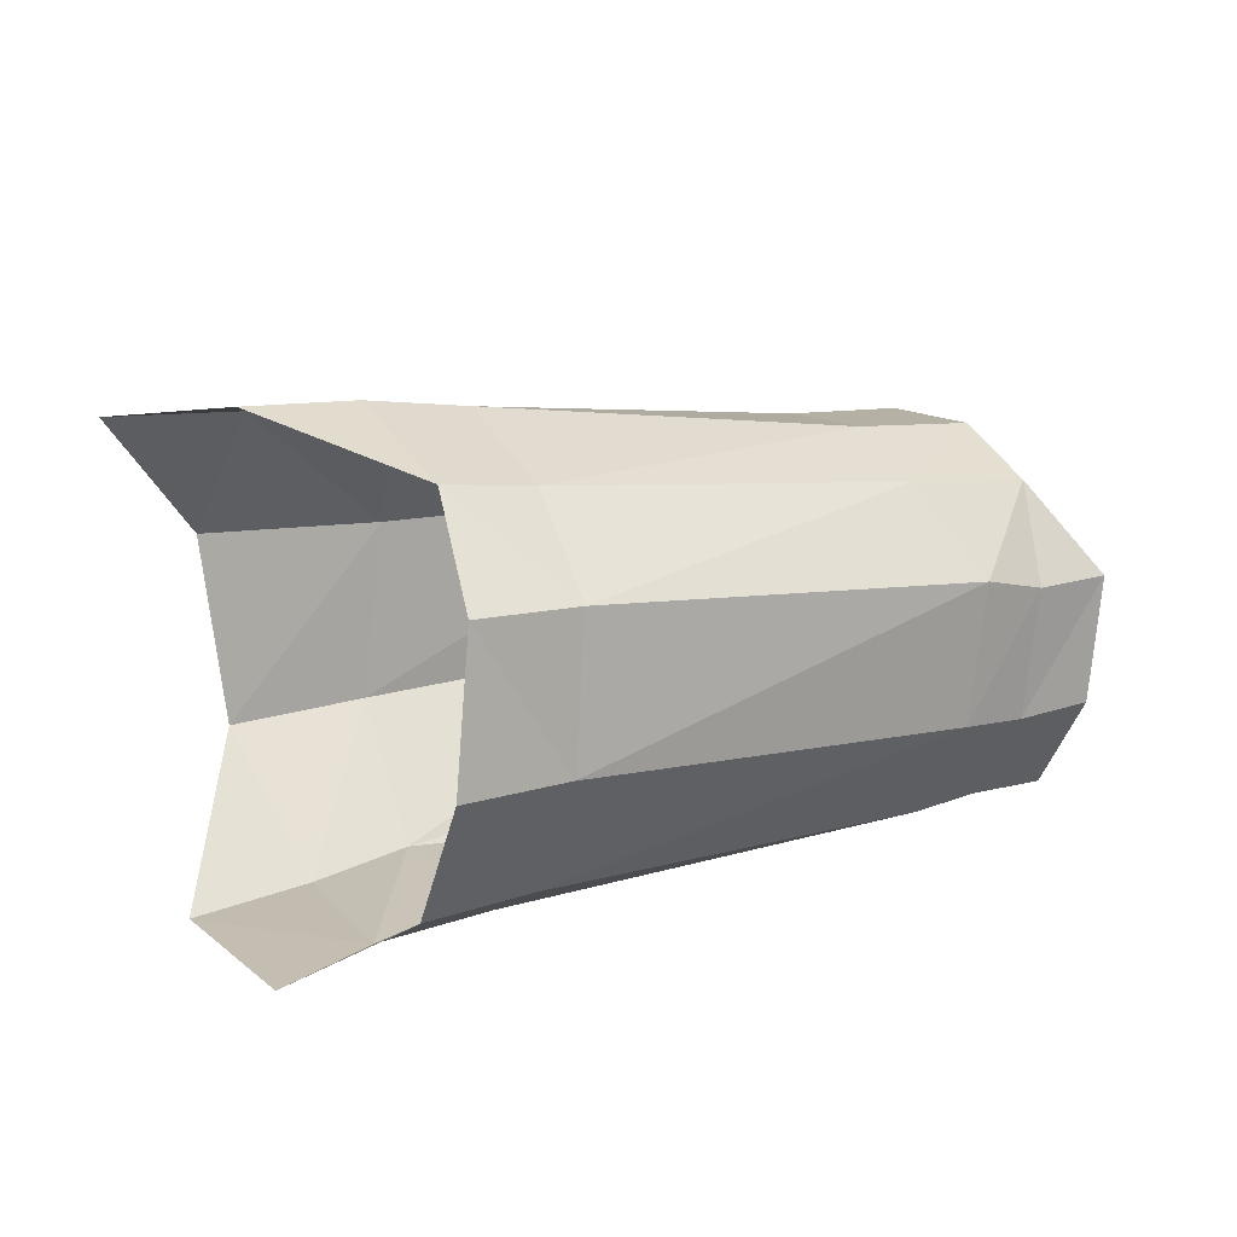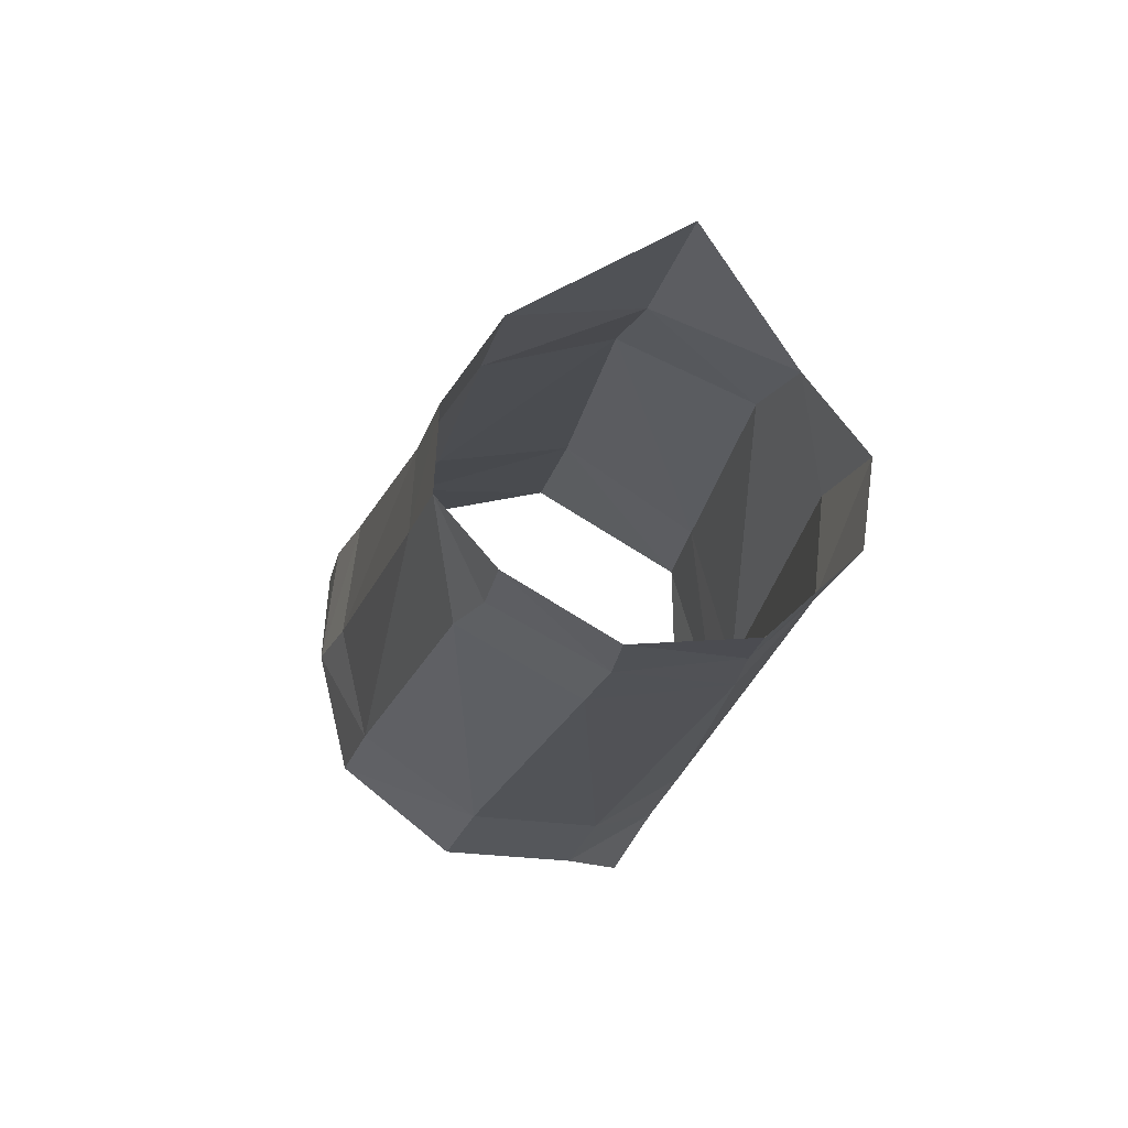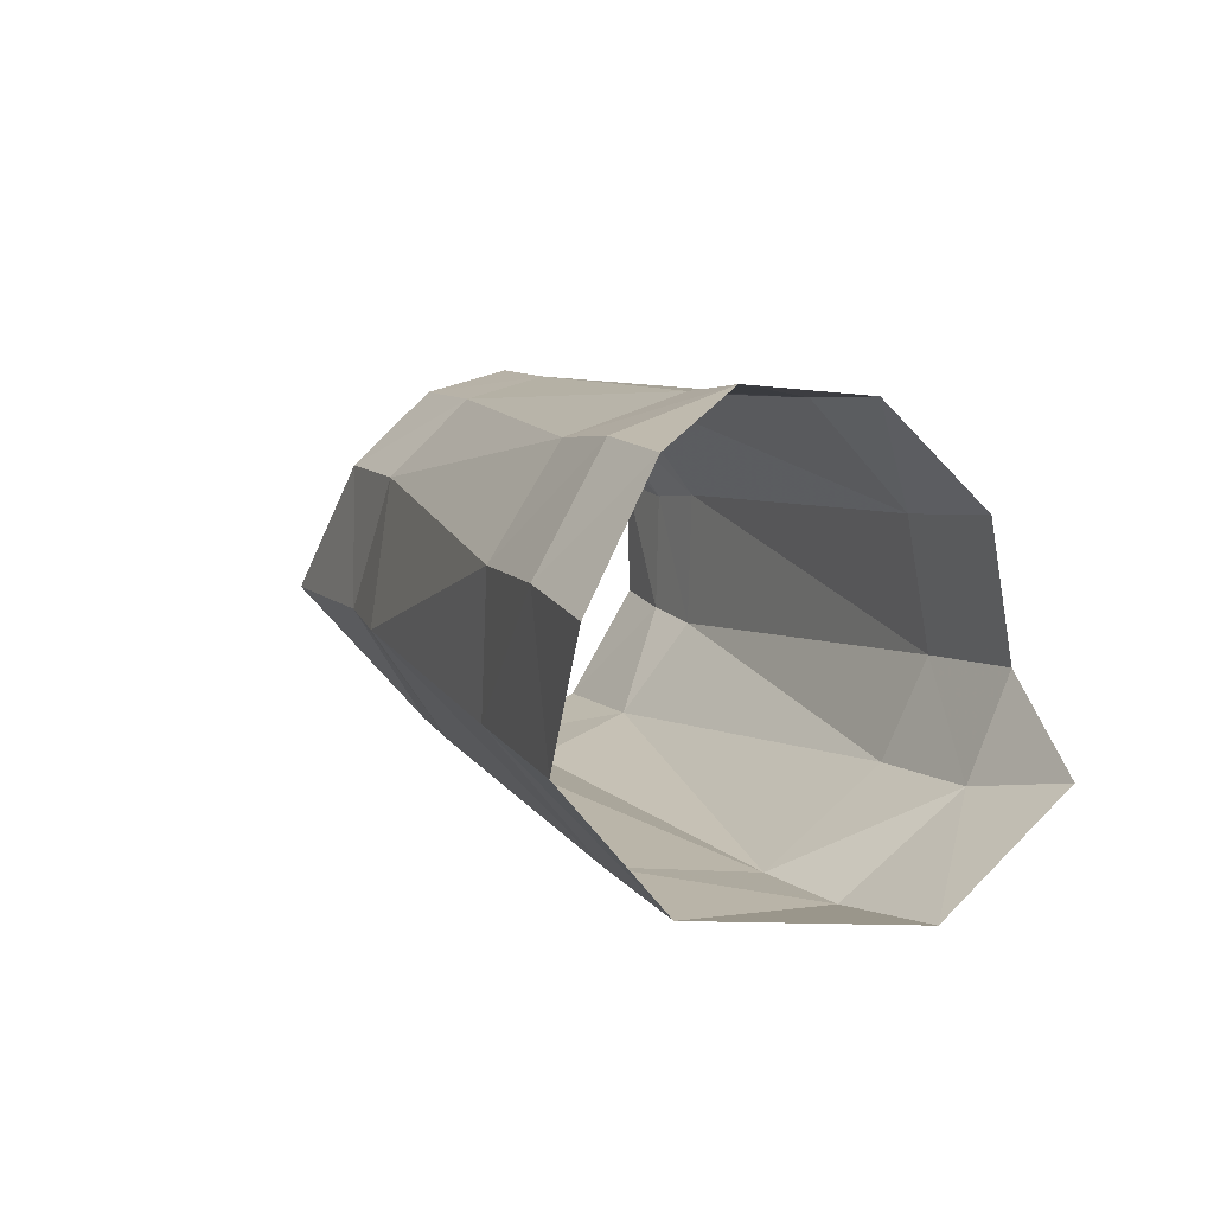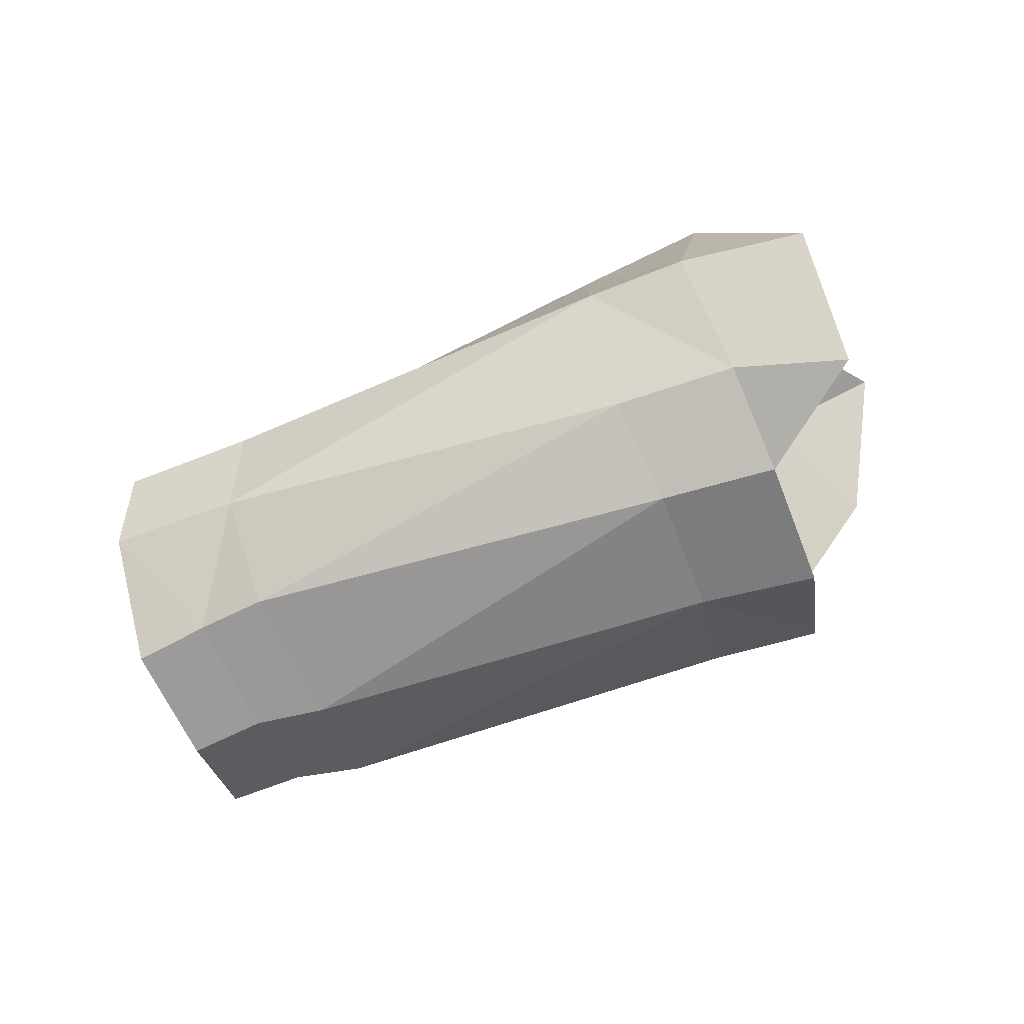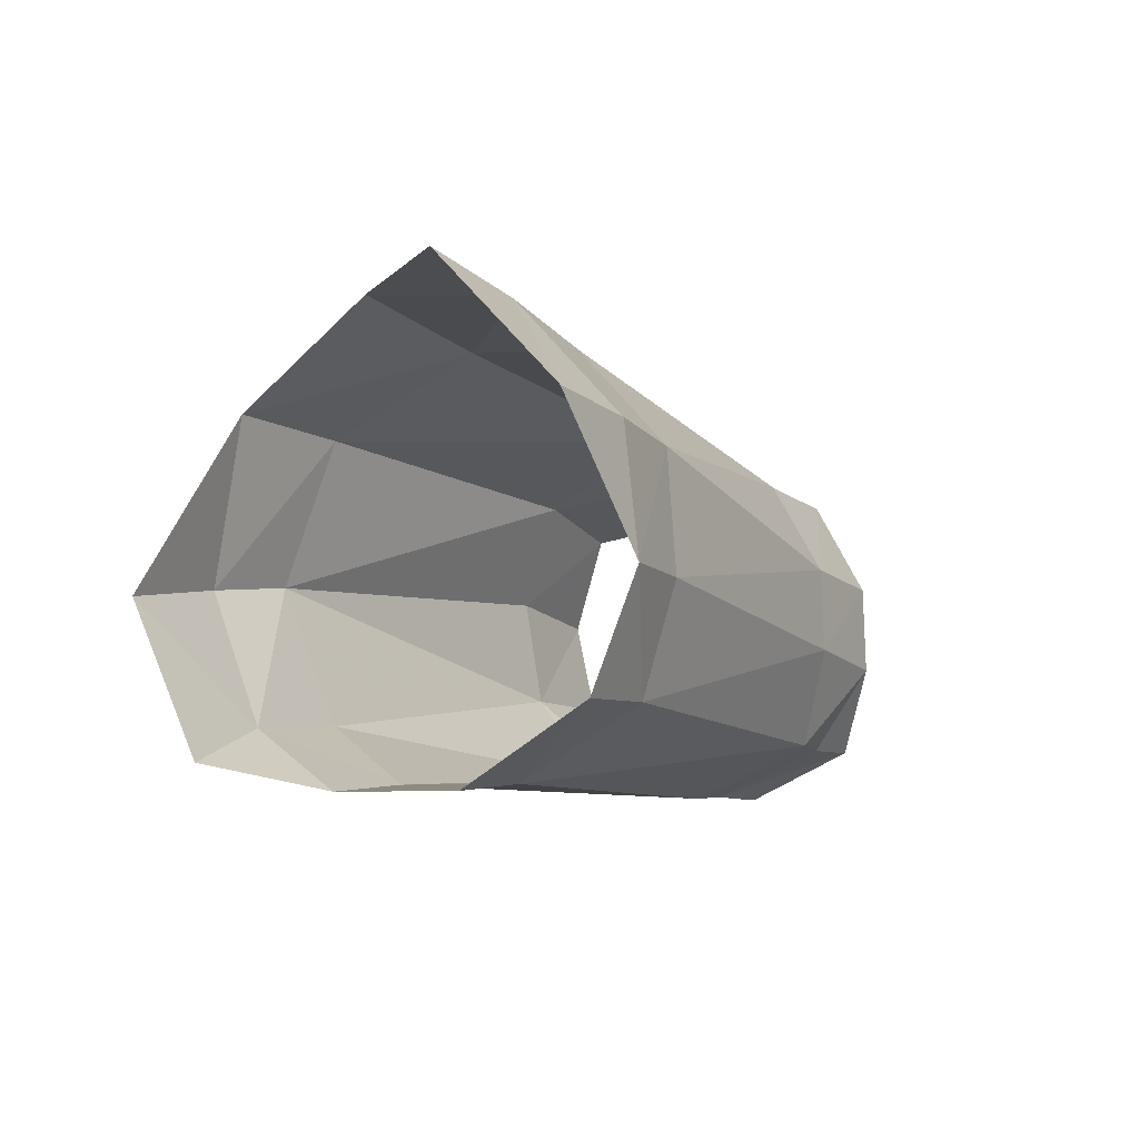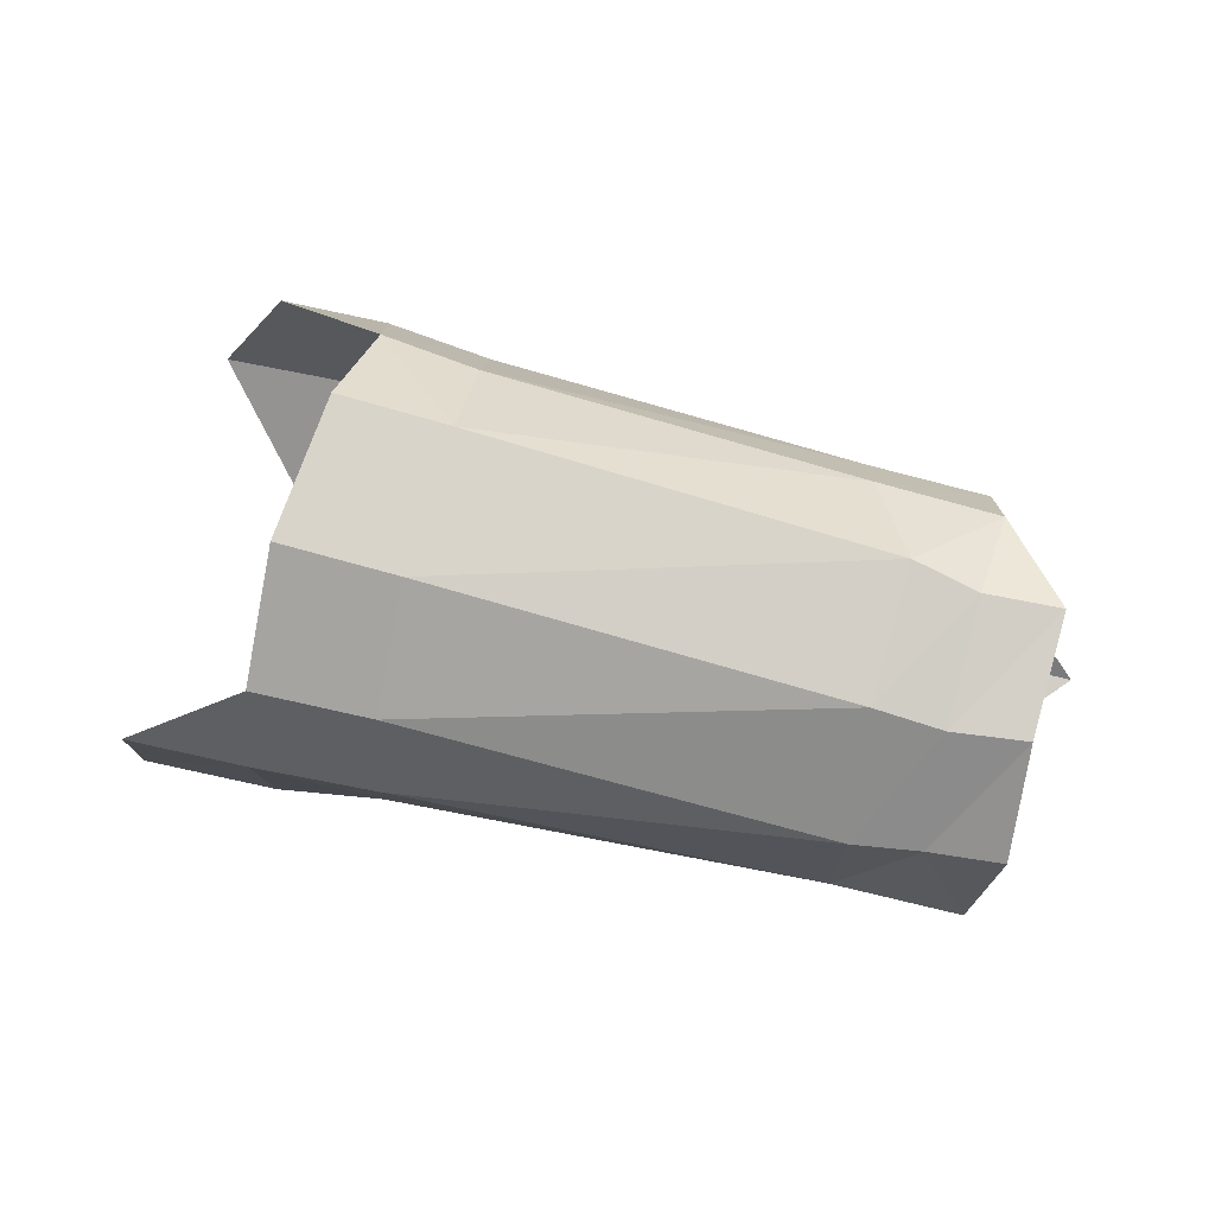
<metadata>
{"format":"obj","ext":"obj","renderer":"f3d","projection":"perspective","resolution":1024,"background":"white","views":[{"elev":49.6,"azim":-30.0,"up":"+Z"},{"elev":-24.4,"azim":95.8,"up":"+Y"},{"elev":29.2,"azim":-120.8,"up":"+Z"},{"elev":-60.5,"azim":-141.5,"up":"+Y"},{"elev":-4.5,"azim":-41.9,"up":"+Y"},{"elev":-72.7,"azim":6.2,"up":"+Y"}]}
</metadata>
<code>
v 0.006722 -0.004983 0.004403
v 0.004638 -0.007911 9.4e-05
v 0.000398 -0.008089 0.001856
v 0.002707 -0.004925 0.006022
v 0.00613 0.007956 0.001722
v 0.007619 0.004251 0.004768
v 0.003893 0.00475 0.006466
v 0.001359 0.008975 0.003577
v 0.005694 0.008528 -0.003899
v -0.000875 0.009658 -0.002012
v -0.003327 0.009934 0.004804
v -0.000108 0.005307 0.007672
v 0.007504 -0.000542 0.005366
v 0.004116 -0.000284 0.006984
v -0.005961 -0.007117 -0.004902
v -0.001213 -0.008164 -0.003269
v -0.002037 -0.005884 -0.006838
v -0.006755 -0.001193 -0.007892
v -0.002105 0.005848 -0.007997
v 0.01768 -0.0002 -0.0146
v 0.00181 -0.000351 -0.01073
v 0.00253 -0.005778 -0.008348
v 0.01817 -0.004532 -0.01416
v -0.002101 -0.000672 -0.009761
v 0.003055 0.005418 -0.009167
v 0.02181 -0.006509 -0.001541
v 0.01983 -0.008768 -0.005939
v 0.0211 -0.002578 0.000255
v 0.02068 0.004343 -0.002188
v 0.02112 0.000745 5.9e-05
v 0.003039 -0.007983 -0.004844
v 0.01874 -0.00797 -0.01119
v 0.01738 0.003953 -0.01231
v 0.01831 0.006584 -0.007053
v 0.02173 0.00283 -0.014
v 0.02253 0.005343 -0.008531
v 0.02506 0.003837 -0.003645
v 0.02555 0.000181 -0.001497
v 0.02554 -0.003294 -0.001327
v 0.02235 -0.001031 -0.01631
v 0.02291 -0.004851 -0.01579
v 0.02135 -0.008044 -0.01172
v 0.02888 0.004843 -0.01065
v 0.02692 -0.006835 -0.003798
v 0.02408 -0.006737 -0.002947
v 0.02235 -0.008761 -0.007082
v 0.02522 -0.008945 -0.007712
v 0.02414 -0.008444 -0.01233
f 1 4 2
f 2 4 3
f 8 7 5
f 5 7 6
f 10 8 9
f 9 8 5
f 7 14 6
f 6 14 13
f 17 16 15
f 7 12 14
f 20 23 21
f 21 23 22
f 18 19 24
f 10 9 19
f 19 9 25
f 8 10 11
f 27 26 2
f 2 26 1
f 26 28 1
f 1 28 13
f 13 14 1
f 1 14 4
f 30 29 6
f 6 29 5
f 7 8 12
f 12 8 11
f 32 27 31
f 31 27 2
f 20 21 33
f 33 21 25
f 22 17 21
f 21 17 24
f 23 32 22
f 22 32 31
f 24 17 18
f 18 17 15
f 33 25 34
f 34 25 9
f 28 30 13
f 13 30 6
f 29 34 5
f 5 34 9
f 19 25 24
f 24 25 21
f 16 17 31
f 31 17 22
f 3 16 2
f 2 16 31
f 34 36 33
f 33 36 35
f 37 36 29
f 29 36 34
f 38 37 30
f 30 37 29
f 39 38 28
f 28 38 30
f 33 35 20
f 20 35 40
f 20 40 23
f 23 40 41
f 41 42 23
f 23 42 32
f 36 37 43
f 36 43 35
f 45 39 26
f 26 39 28
f 42 46 32
f 32 46 27
f 26 27 45
f 45 27 46
f 45 46 44
f 44 46 47
f 48 47 42
f 42 47 46
f 44 39 45
f 41 48 42

</code>
